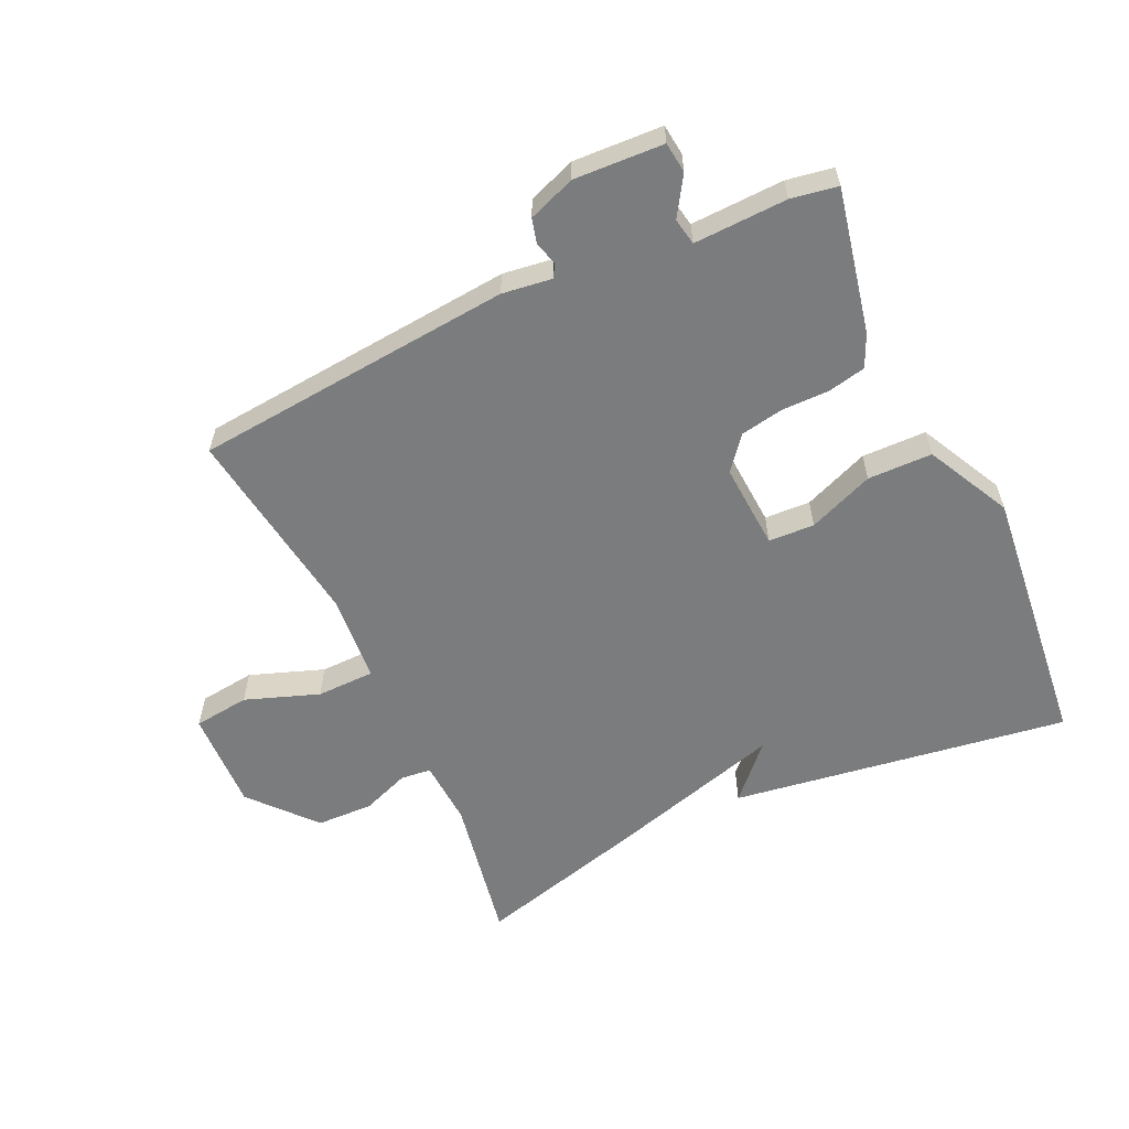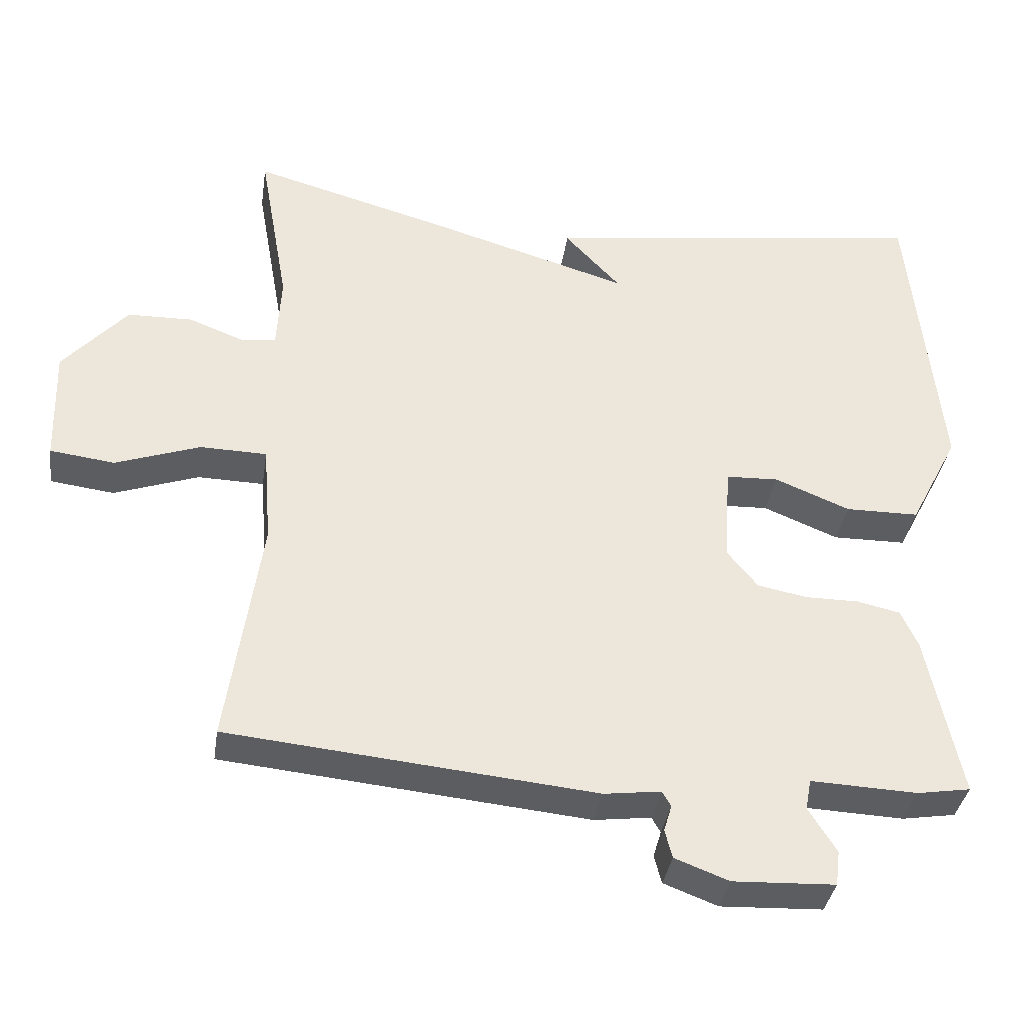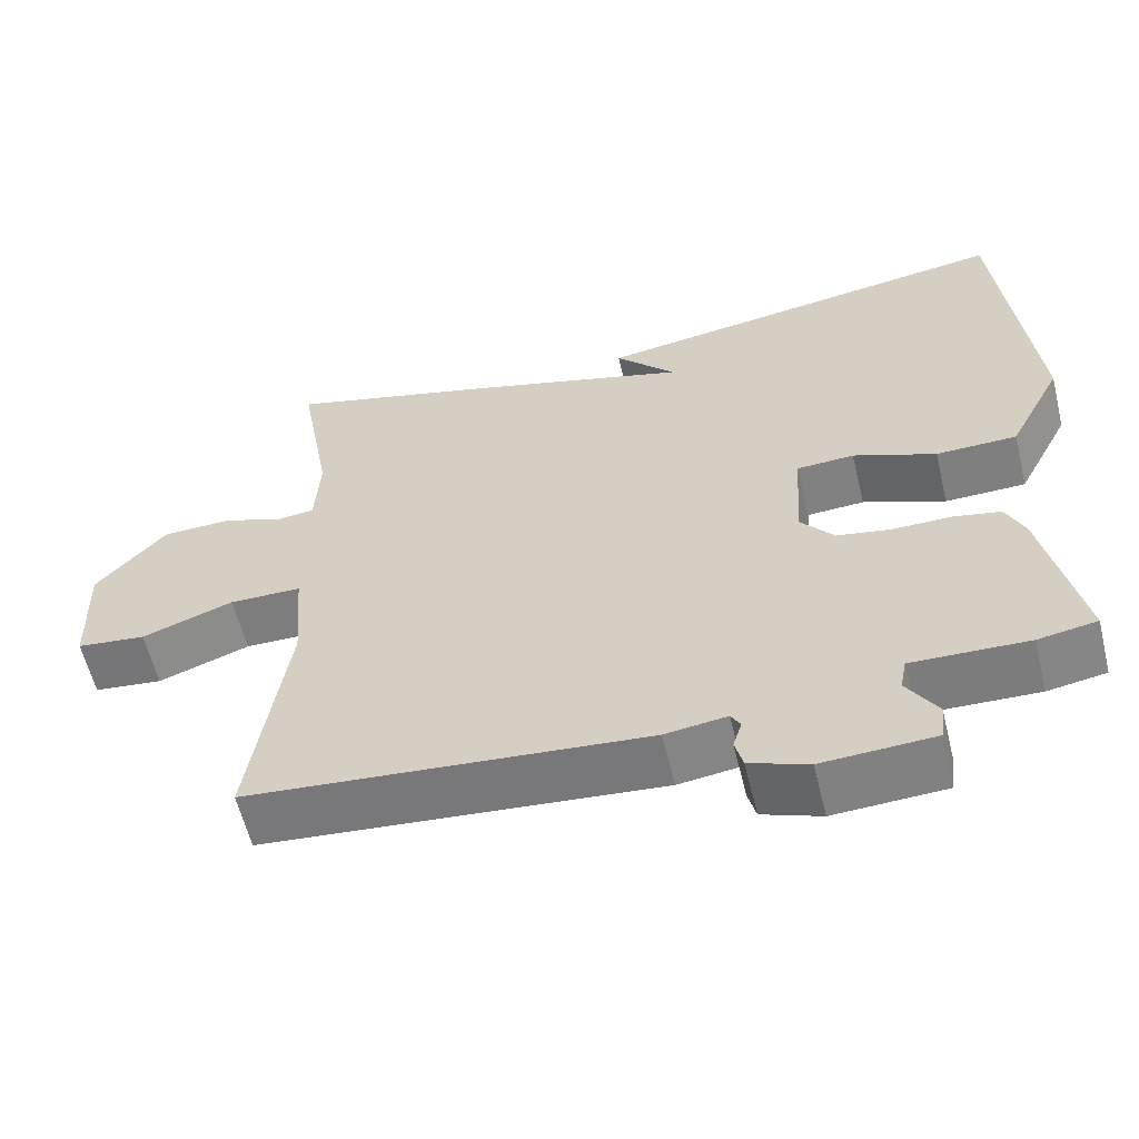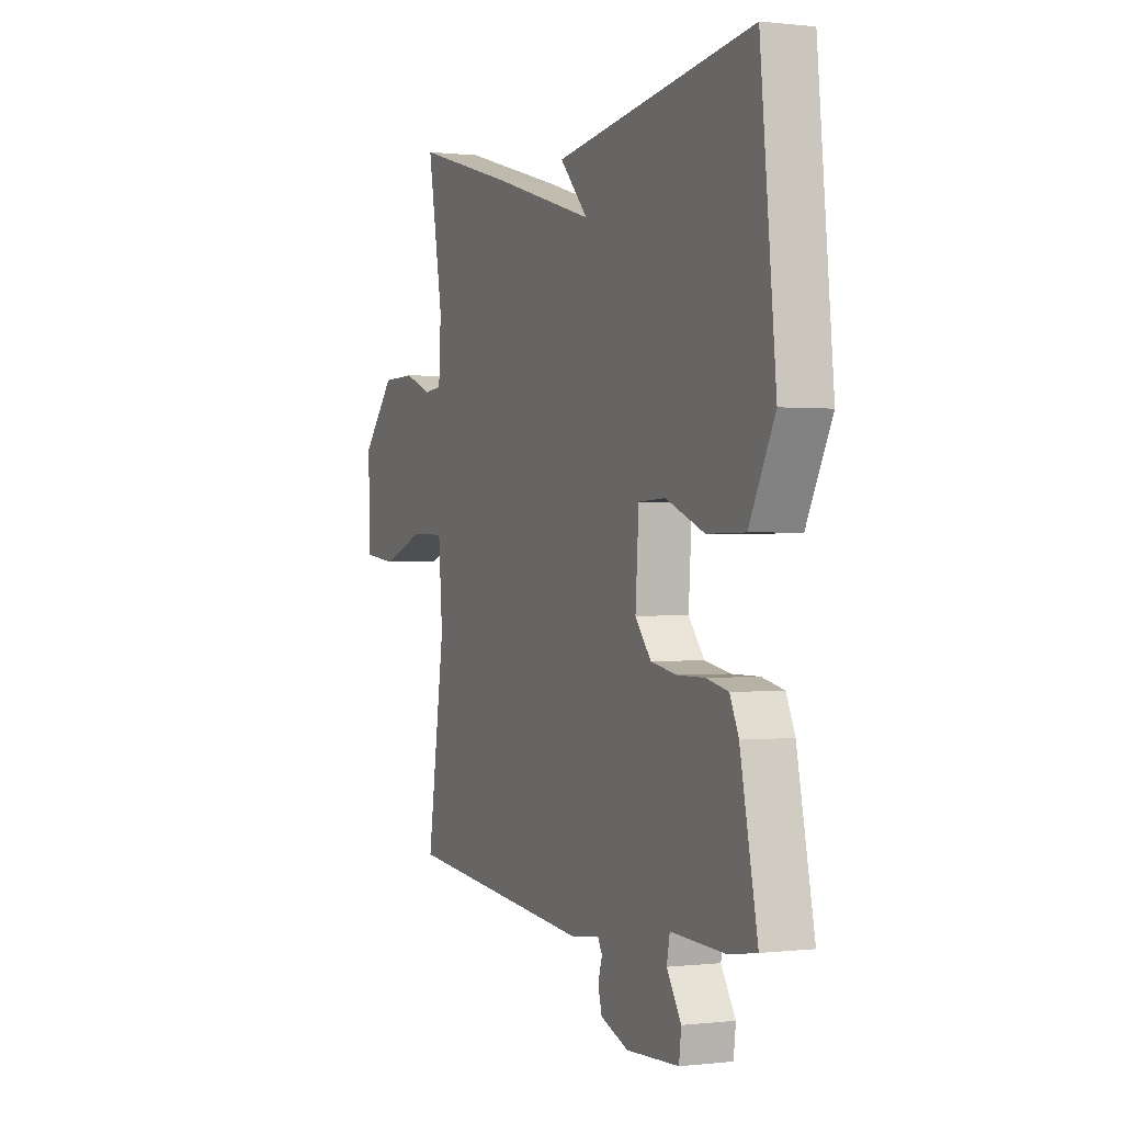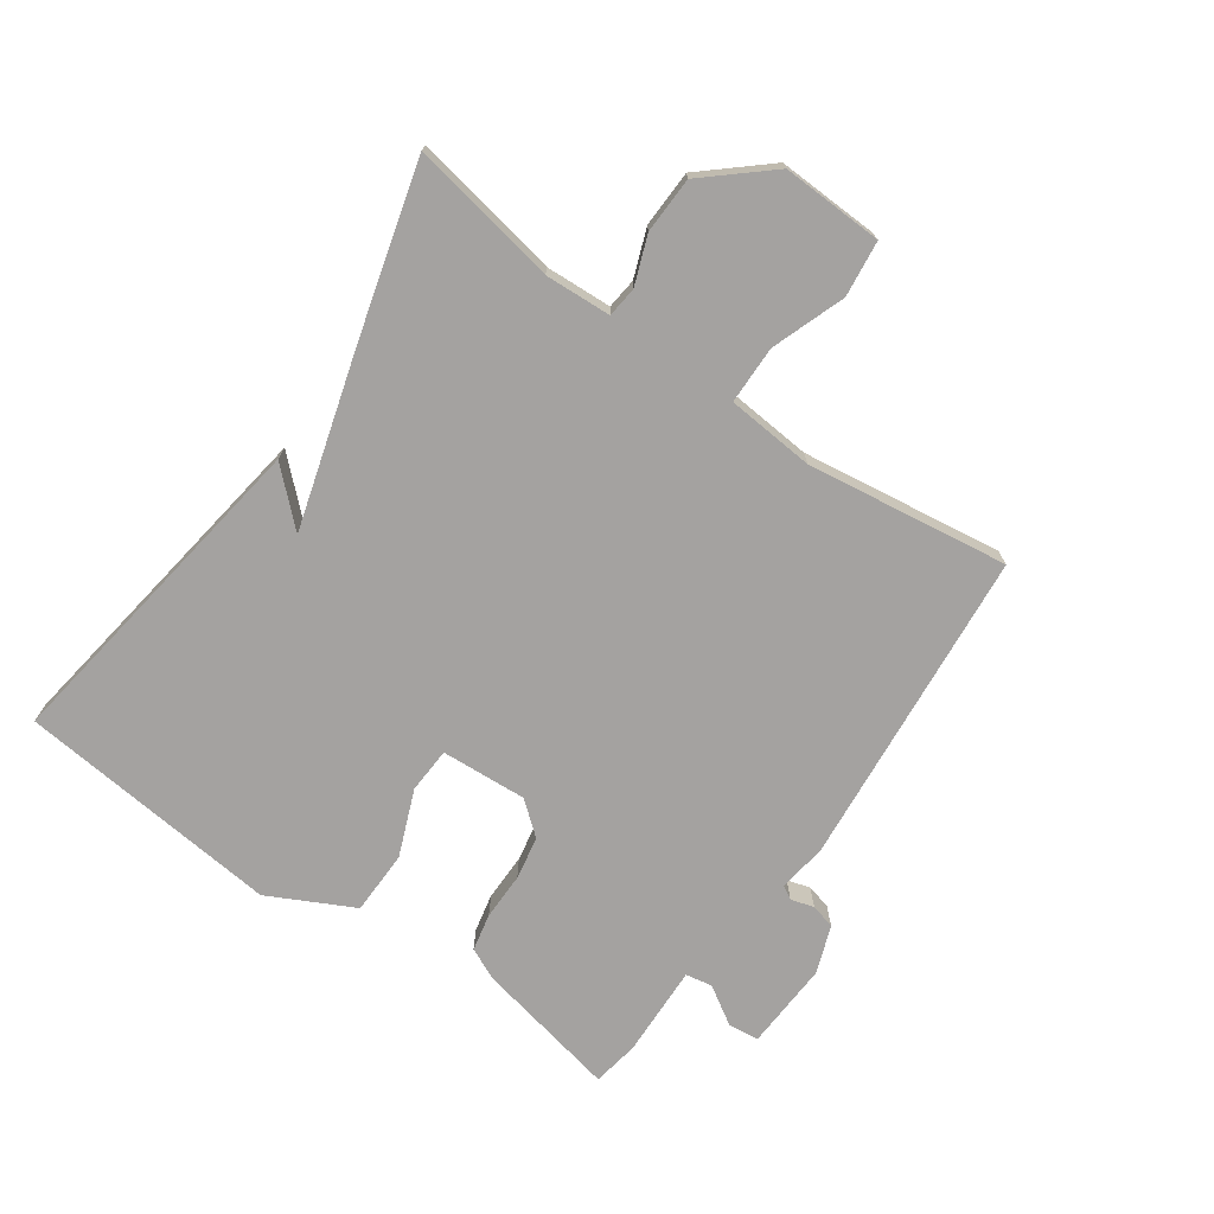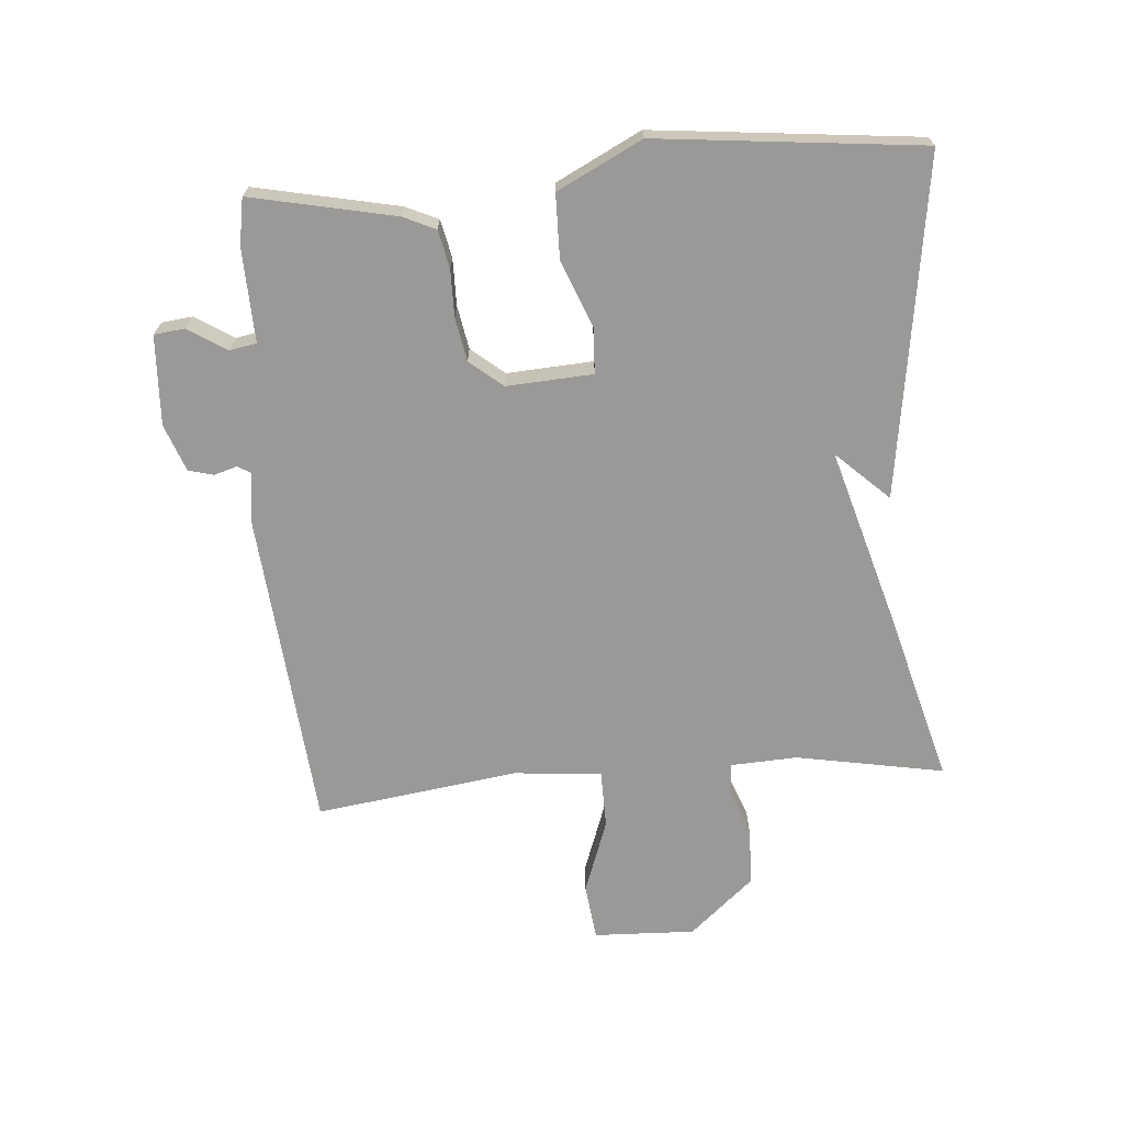
<metadata>
{"format":"obj","ext":"obj","renderer":"f3d","projection":"perspective","resolution":1024,"background":"white","views":[{"elev":-58.6,"azim":-155.4,"up":"+Y"},{"elev":-36.5,"azim":171.5,"up":"+Z"},{"elev":-59.6,"azim":-166.2,"up":"+Z"},{"elev":0.2,"azim":-113.5,"up":"+Z"},{"elev":-72.7,"azim":54.6,"up":"+Y"},{"elev":-68.9,"azim":-85.8,"up":"+Y"}]}
</metadata>
<code>
v -0.5 0.07 0.5
v 0.031 0.07 0.425
v -0.045 0.07 0.343
v 0.231 0.07 0.425
v 0.5 0.07 0.5
v 0.459 0.07 0.268
v 0.465 0.07 0.164
v 0.513 0.07 0.159
v 0.588 0.07 0.188
v 0.677 0.07 0.186
v 0.765 0.07 0.086
v 0.76 0.07 -0.073
v 0.672 0.07 -0.084
v 0.556 0.07 -0.043
v 0.465 0.07 -0.045
v 0.454 0.07 -0.183
v 0.5 0.07 -0.5
v -0.002 0.07 -0.549
v -0.08 0.07 -0.539
v -0.092 0.07 -0.56
v -0.081 0.07 -0.596
v -0.091 0.07 -0.635
v -0.165 0.07 -0.663
v -0.305 0.07 -0.657
v -0.311 0.07 -0.609
v -0.273 0.07 -0.548
v -0.281 0.07 -0.506
v -0.427 0.07 -0.512
v -0.5 0.07 -0.5
v -0.454 0.07 -0.274
v -0.431 0.07 -0.223
v -0.372 0.07 -0.21
v -0.298 0.07 -0.21
v -0.23 0.07 -0.197
v -0.188 0.07 -0.145
v -0.197 0.07 -0.01
v -0.269 0.07 -0.007
v -0.372 0.07 -0.049
v -0.473 0.07 -0.048
v -0.541 0.07 0.084
v -0.5 0 0.5
v 0.031 0 0.425
v -0.045 0 0.343
v 0.231 0 0.425
v 0.5 0 0.5
v 0.459 0 0.268
v 0.465 0 0.164
v 0.513 0 0.159
v 0.588 0 0.188
v 0.677 0 0.186
v 0.765 0 0.086
v 0.76 0 -0.073
v 0.672 0 -0.084
v 0.556 0 -0.043
v 0.465 0 -0.045
v 0.454 0 -0.183
v 0.5 0 -0.5
v -0.002 0 -0.549
v -0.08 0 -0.539
v -0.092 0 -0.56
v -0.081 0 -0.596
v -0.091 0 -0.635
v -0.165 0 -0.663
v -0.305 0 -0.657
v -0.311 0 -0.609
v -0.273 0 -0.548
v -0.281 0 -0.506
v -0.427 0 -0.512
v -0.5 0 -0.5
v -0.454 0 -0.274
v -0.431 0 -0.223
v -0.372 0 -0.21
v -0.298 0 -0.21
v -0.23 0 -0.197
v -0.188 0 -0.145
v -0.197 0 -0.01
v -0.269 0 -0.007
v -0.372 0 -0.049
v -0.473 0 -0.048
v -0.541 0 0.084
f 39 40 1
f 38 39 1
f 37 38 1
f 36 37 1
f 31 32 33
f 30 31 33
f 29 30 33
f 28 29 33
f 27 28 33
f 26 27 33 34
f 24 25 26
f 23 24 26
f 22 23 26
f 21 22 26
f 20 21 26
f 26 34 35
f 20 26 35
f 19 20 35
f 19 35 36
f 18 19 36
f 17 18 36
f 16 17 36
f 12 13 14
f 11 12 14
f 10 11 14
f 9 10 14
f 8 9 14
f 7 8 14 15
f 15 16 36
f 7 15 36
f 6 7 36
f 5 6 36
f 4 5 36
f 3 4 36
f 3 36 1
f 1 2 3
f 41 80 79
f 41 79 78
f 41 78 77
f 41 77 76
f 73 72 71
f 73 71 70
f 73 70 69
f 73 69 68
f 73 68 67
f 74 73 67 66
f 66 65 64
f 66 64 63
f 66 63 62
f 66 62 61
f 66 61 60
f 75 74 66
f 75 66 60
f 75 60 59
f 76 75 59
f 76 59 58
f 76 58 57
f 76 57 56
f 54 53 52
f 54 52 51
f 54 51 50
f 54 50 49
f 54 49 48
f 55 54 48 47
f 76 56 55
f 76 55 47
f 76 47 46
f 76 46 45
f 76 45 44
f 76 44 43
f 41 76 43
f 43 42 41
f 1 41 42 2
f 2 42 43 3
f 3 43 44 4
f 4 44 45 5
f 5 45 46 6
f 6 46 47 7
f 7 47 48 8
f 8 48 49 9
f 9 49 50 10
f 10 50 51 11
f 11 51 52 12
f 12 52 53 13
f 13 53 54 14
f 14 54 55 15
f 15 55 56 16
f 16 56 57 17
f 17 57 58 18
f 18 58 59 19
f 19 59 60 20
f 20 60 61 21
f 21 61 62 22
f 22 62 63 23
f 23 63 64 24
f 24 64 65 25
f 25 65 66 26
f 26 66 67 27
f 27 67 68 28
f 28 68 69 29
f 29 69 70 30
f 30 70 71 31
f 31 71 72 32
f 32 72 73 33
f 33 73 74 34
f 34 74 75 35
f 35 75 76 36
f 36 76 77 37
f 37 77 78 38
f 38 78 79 39
f 39 79 80 40
f 40 80 41 1

</code>
